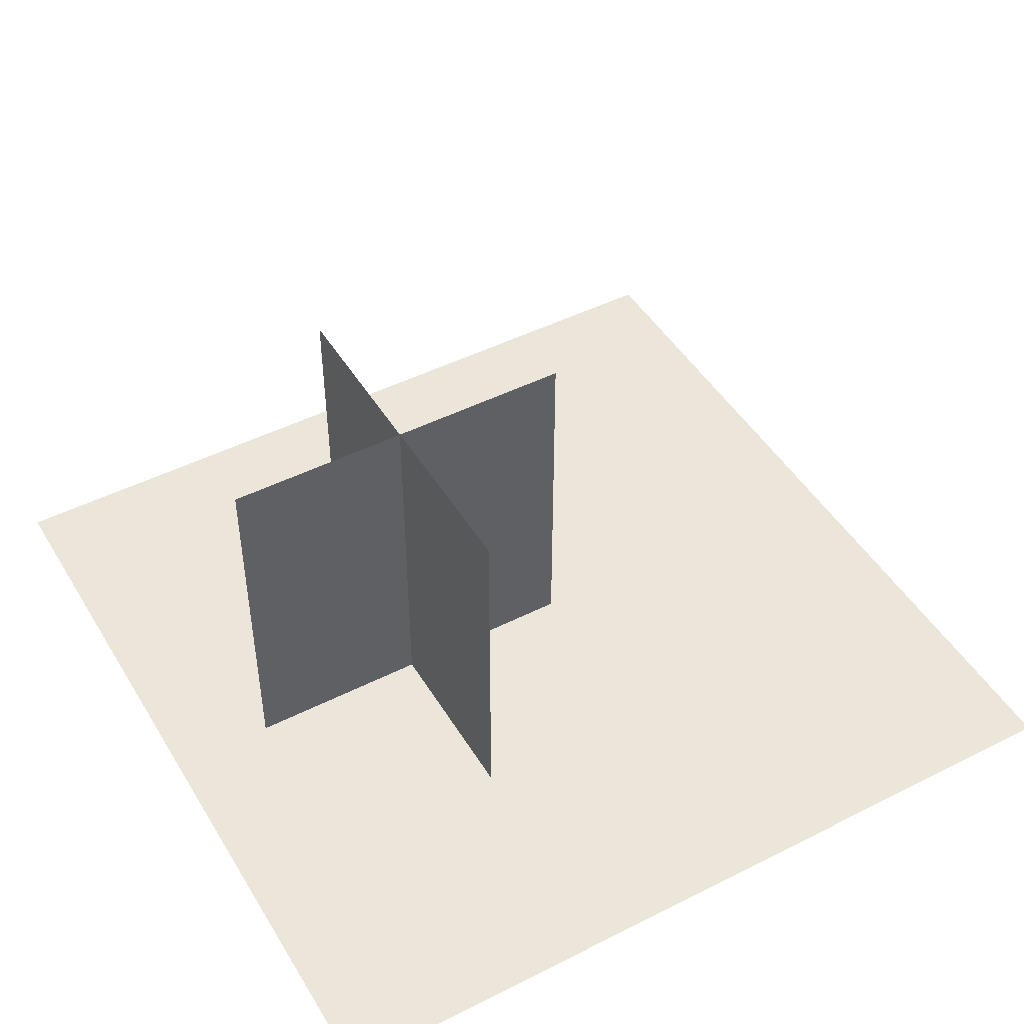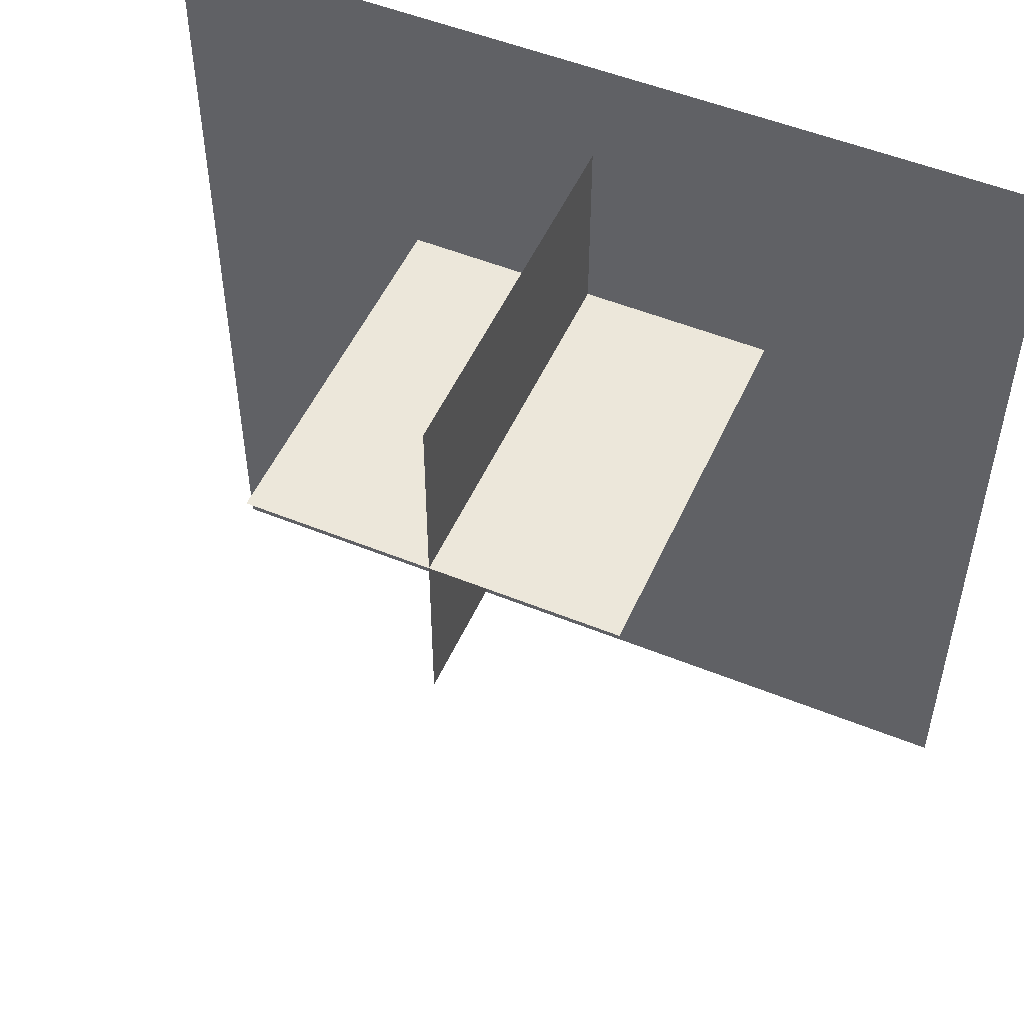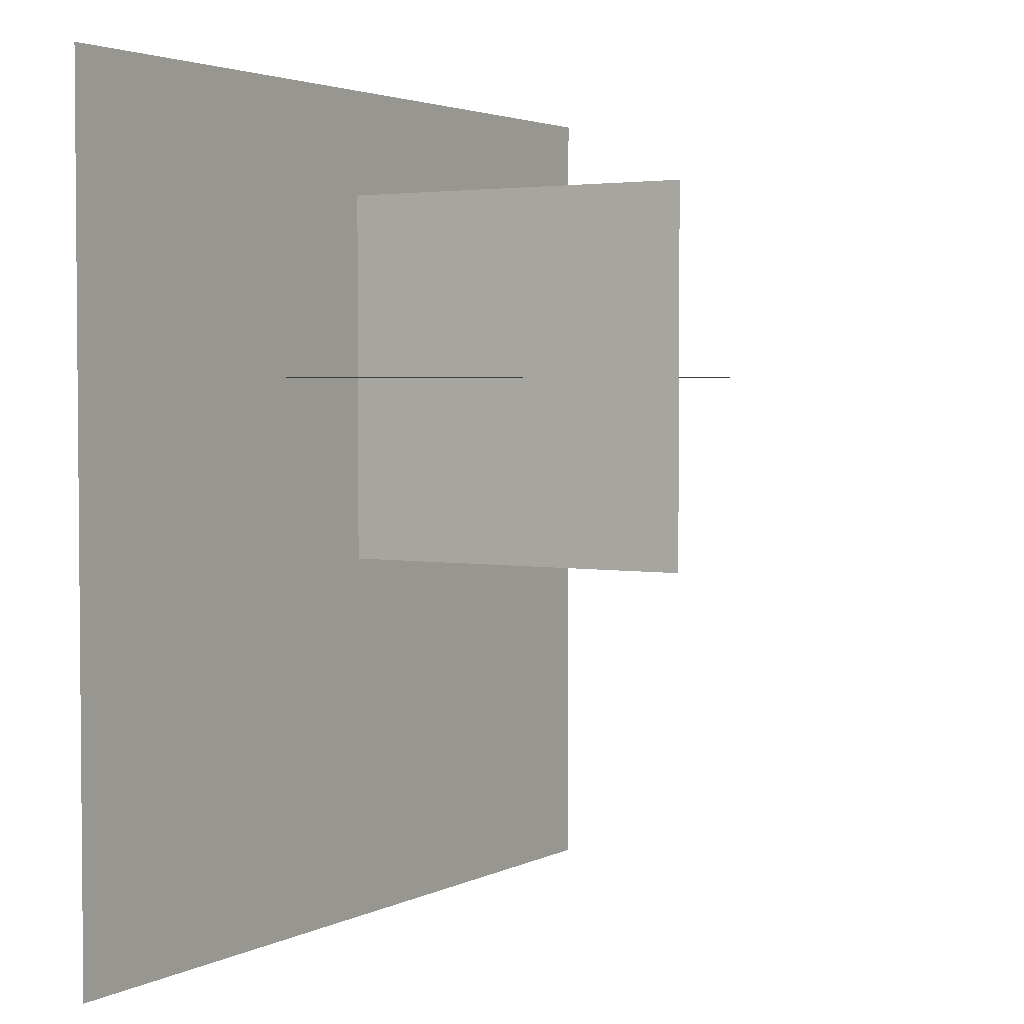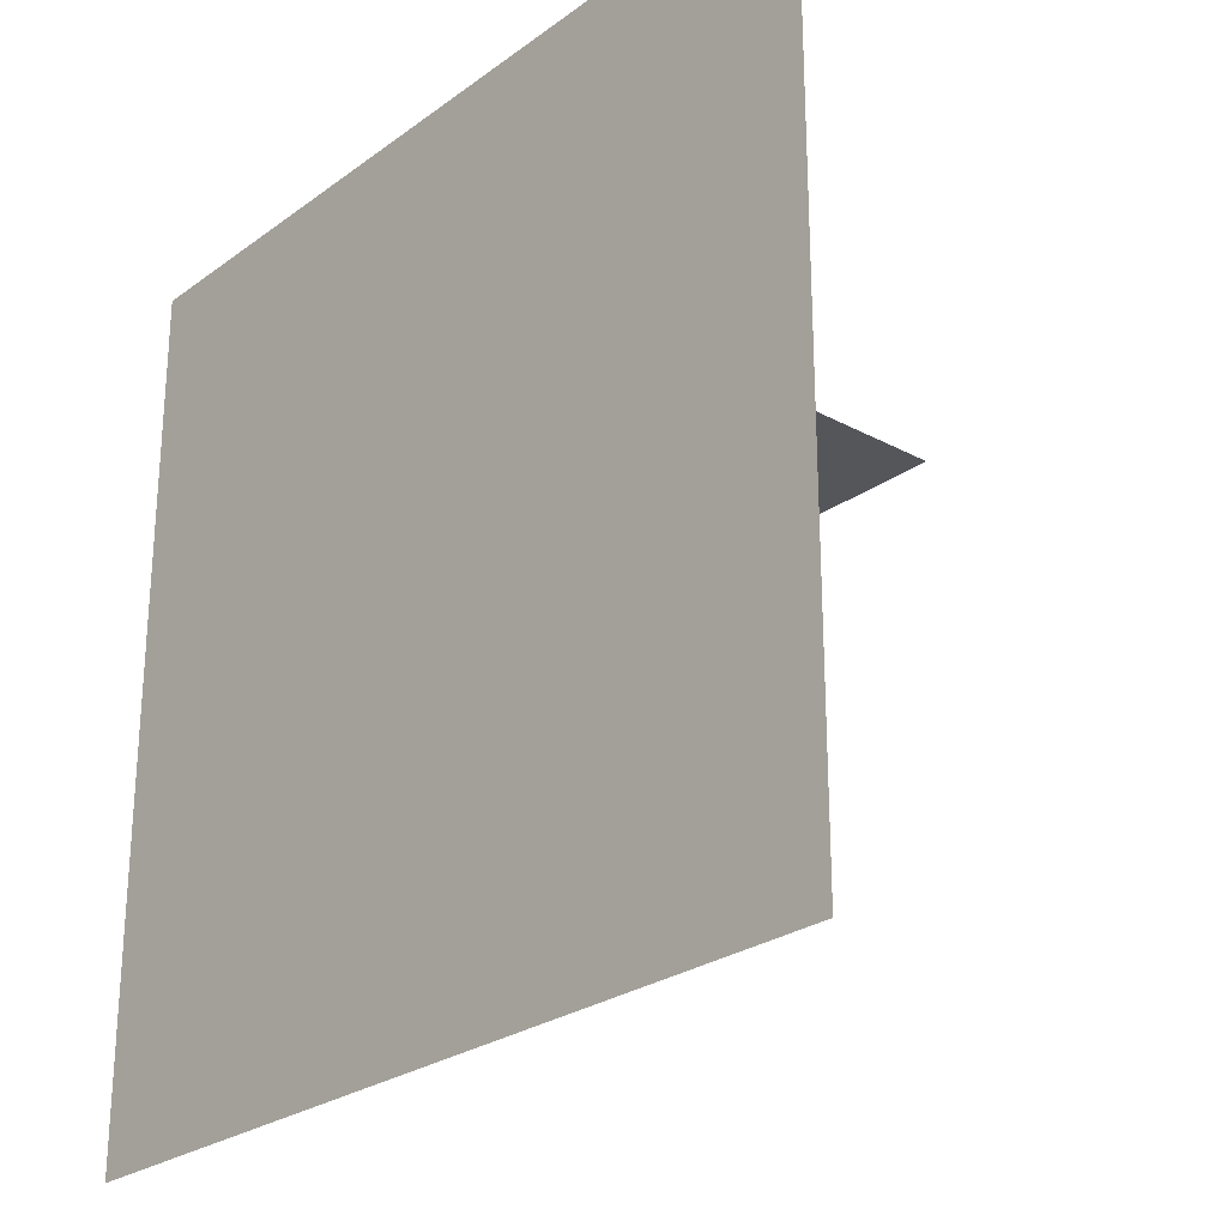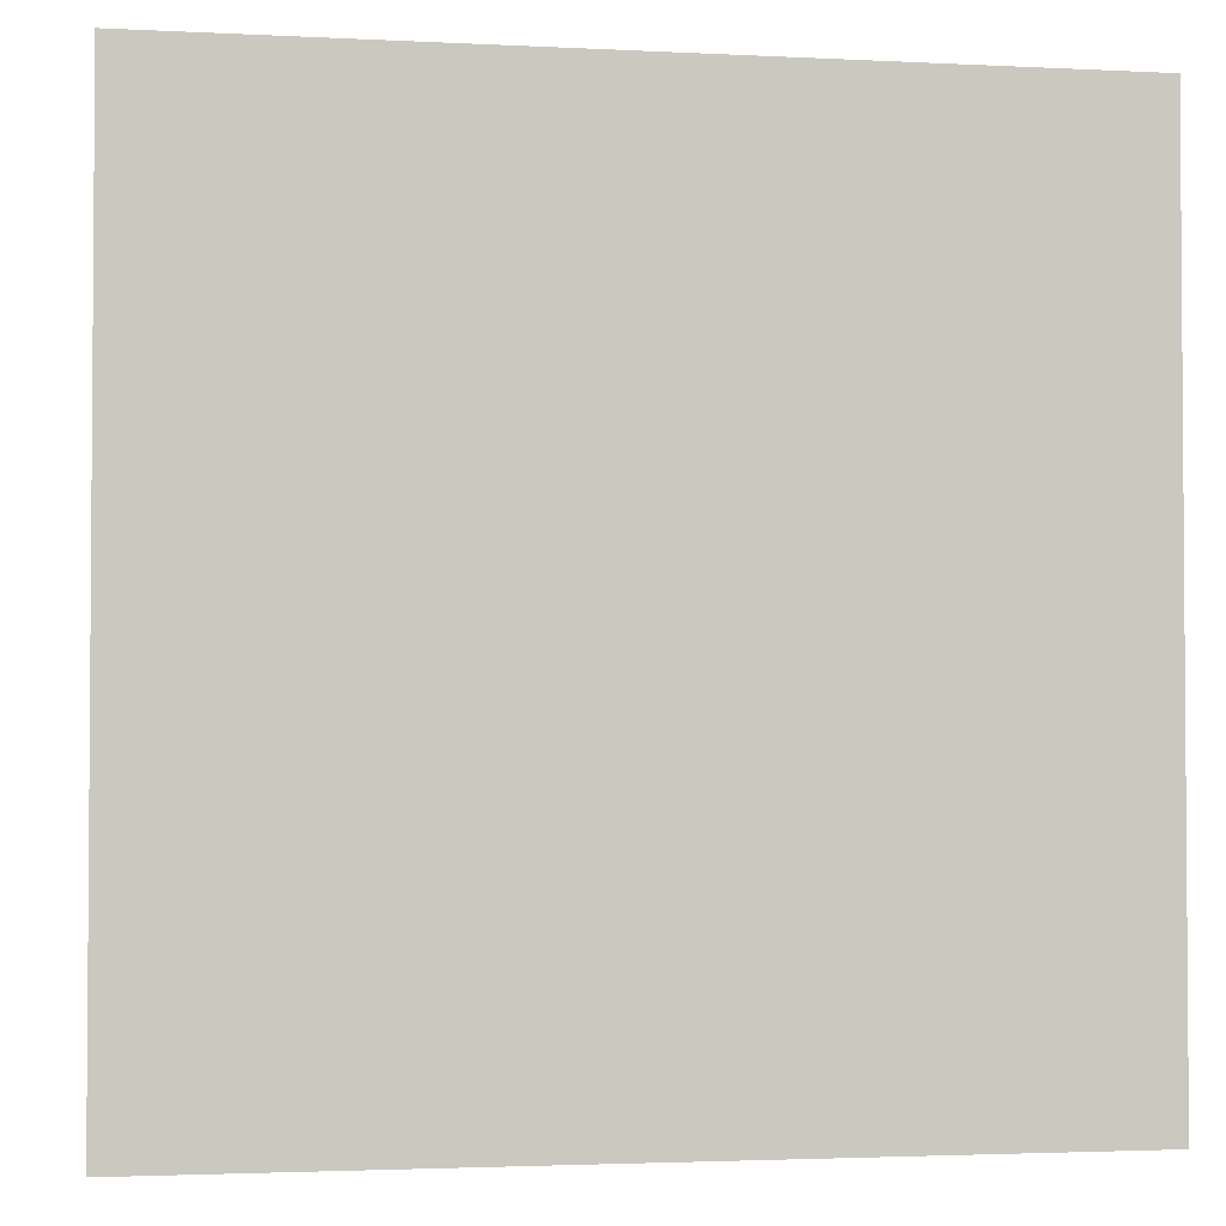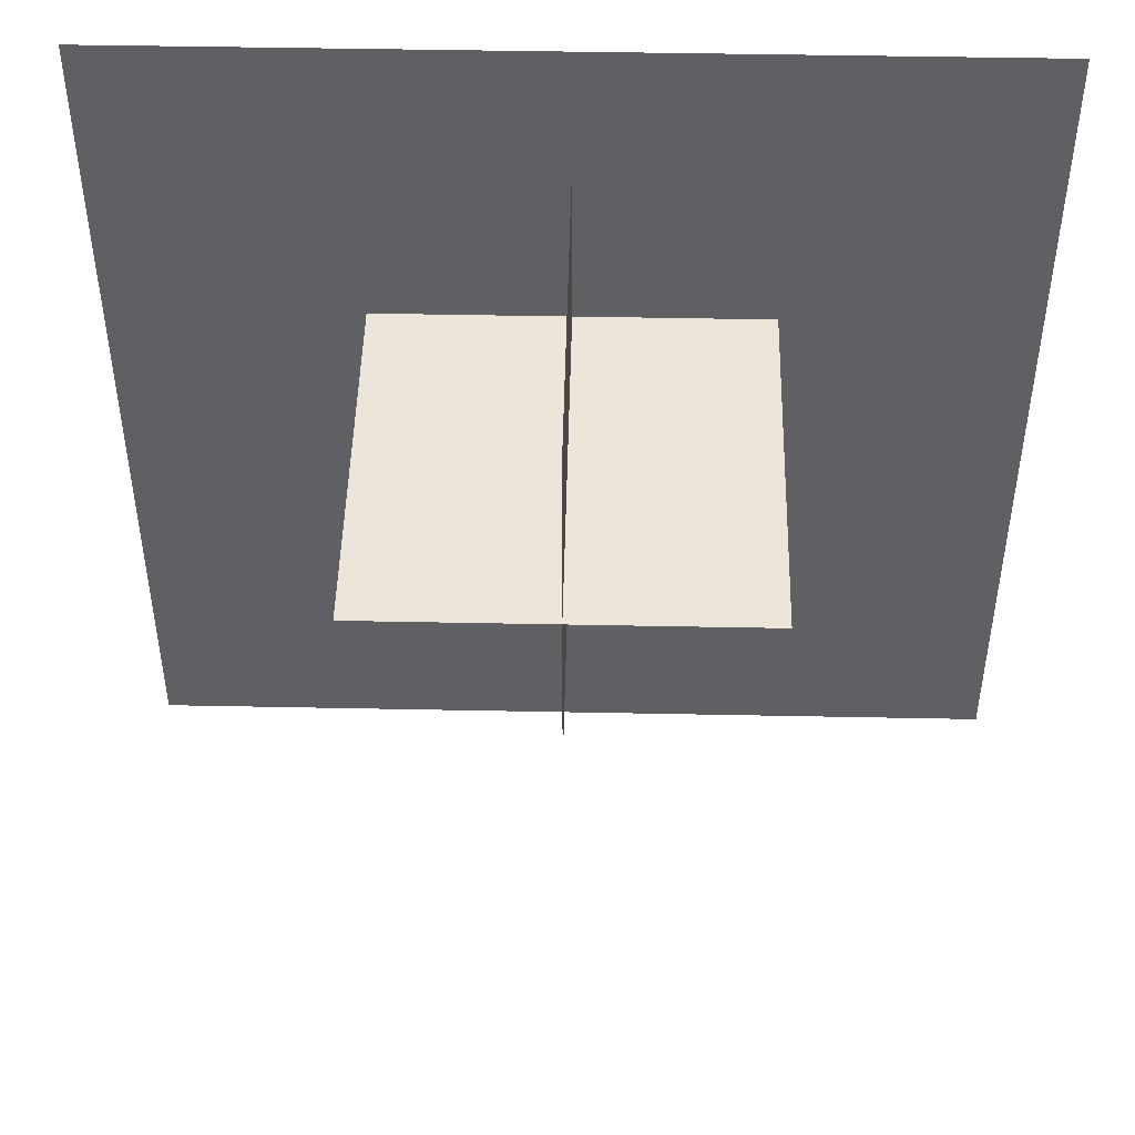
<metadata>
{"format":"obj","ext":"obj","renderer":"f3d","projection":"perspective","resolution":1024,"background":"white","views":[{"elev":46.7,"azim":60.2,"up":"+Y"},{"elev":51.6,"azim":-156.2,"up":"+Z"},{"elev":3.0,"azim":121.8,"up":"+Z"},{"elev":-25.7,"azim":49.1,"up":"+Z"},{"elev":-2.5,"azim":-10.1,"up":"+Z"},{"elev":47.2,"azim":-178.7,"up":"+Z"}]}
</metadata>
<code>
o lilypad.001_ID12
v 0 -0.06156 0.1562
v 0 -0.4991 0.375
v 0 -0.06156 0.375
v 0 -0.4991 0.1562
v 0 -0.06156 -0.0625
v 0 -0.4991 -0.0625
v 0.5 -0.4991 0.5
v -0.5 -0.4991 -0.5
v -0.5 -0.4991 0.5
v 0.5 -0.4991 -0.5
v -0.2188 -0.06156 0.1562
v 0 -0.4991 0.1562
v -0.2188 -0.4991 0.1562
v 0.2188 -0.4991 0.1562
v 0 -0.06156 0.1562
v 0.2188 -0.06156 0.1562
f 1 2 3
f 2 1 4
f 4 1 5
f 4 5 6
f 7 8 9
f 11 12 13
f 12 11 14
f 14 11 15
f 14 15 16
f 7 10 8

</code>
